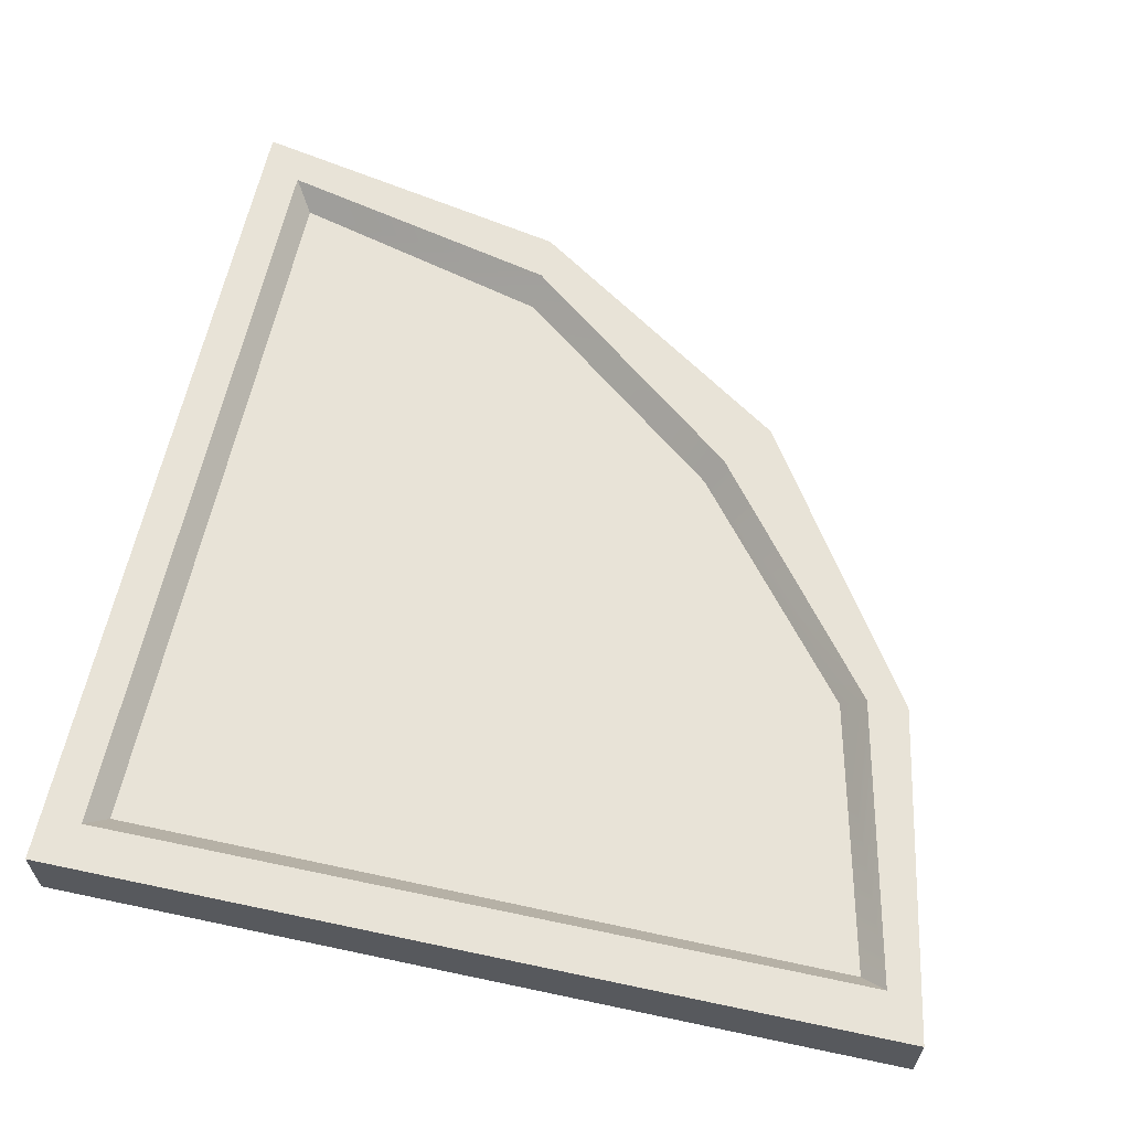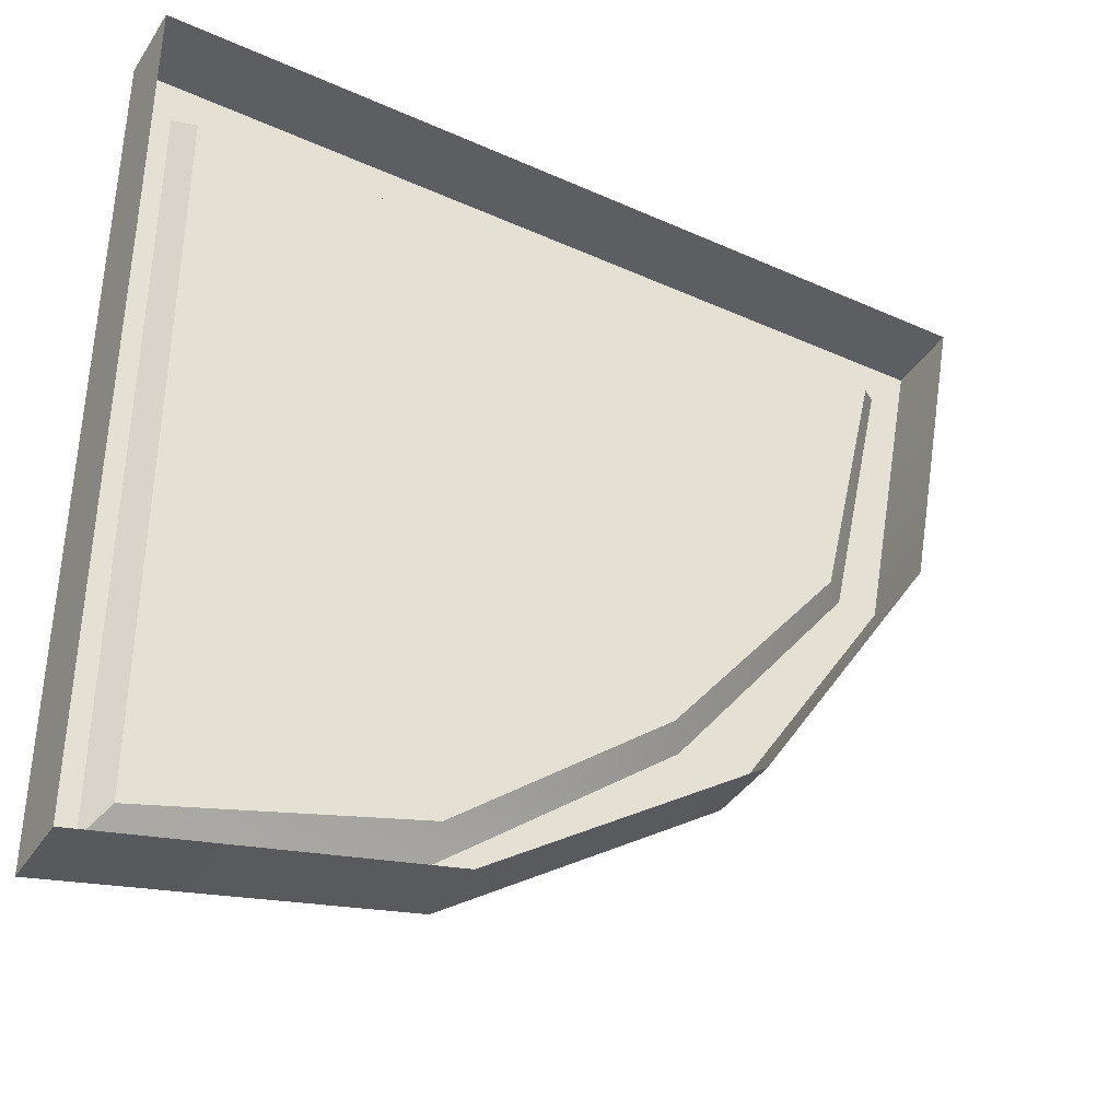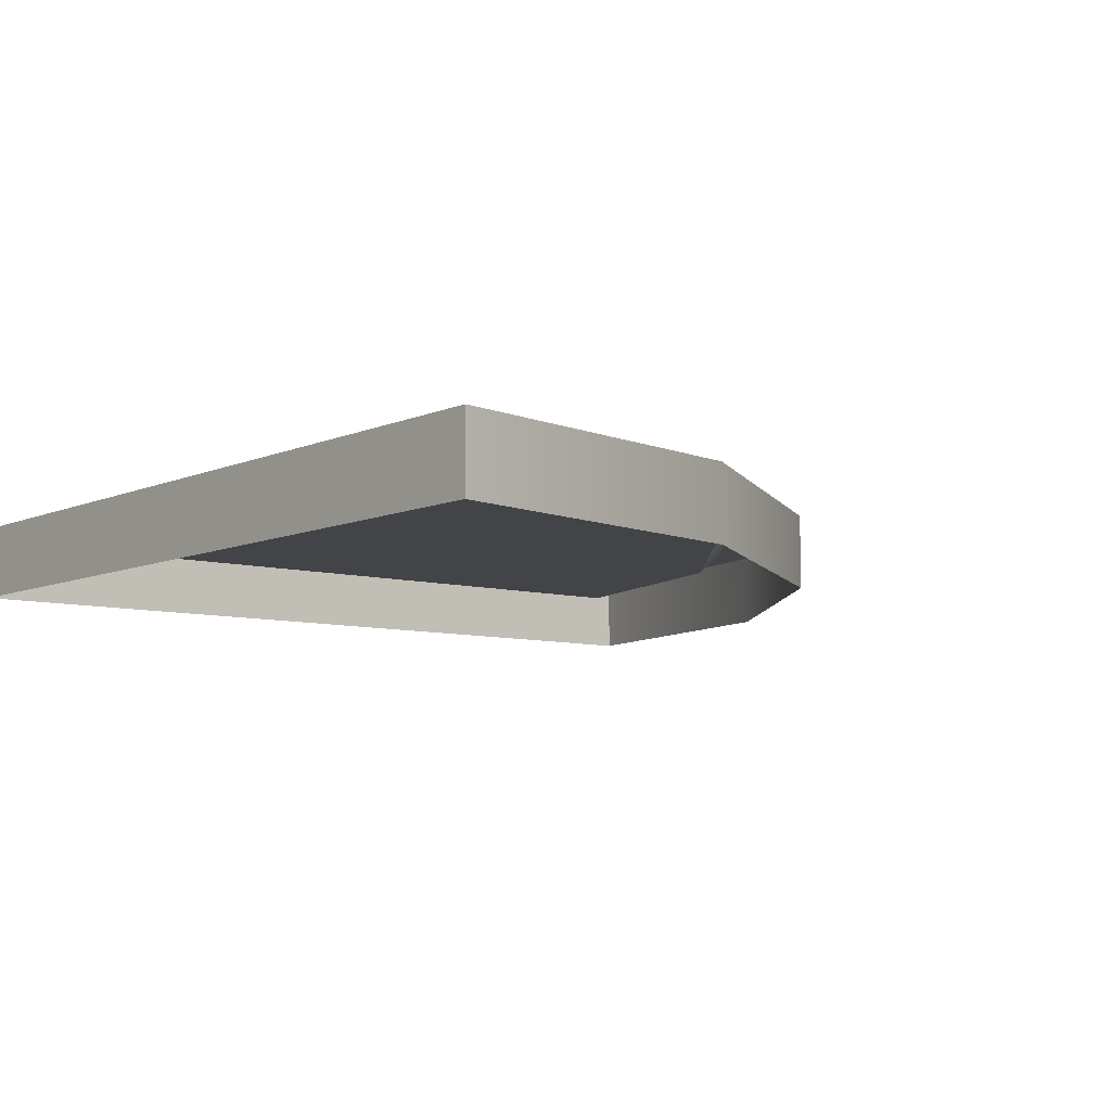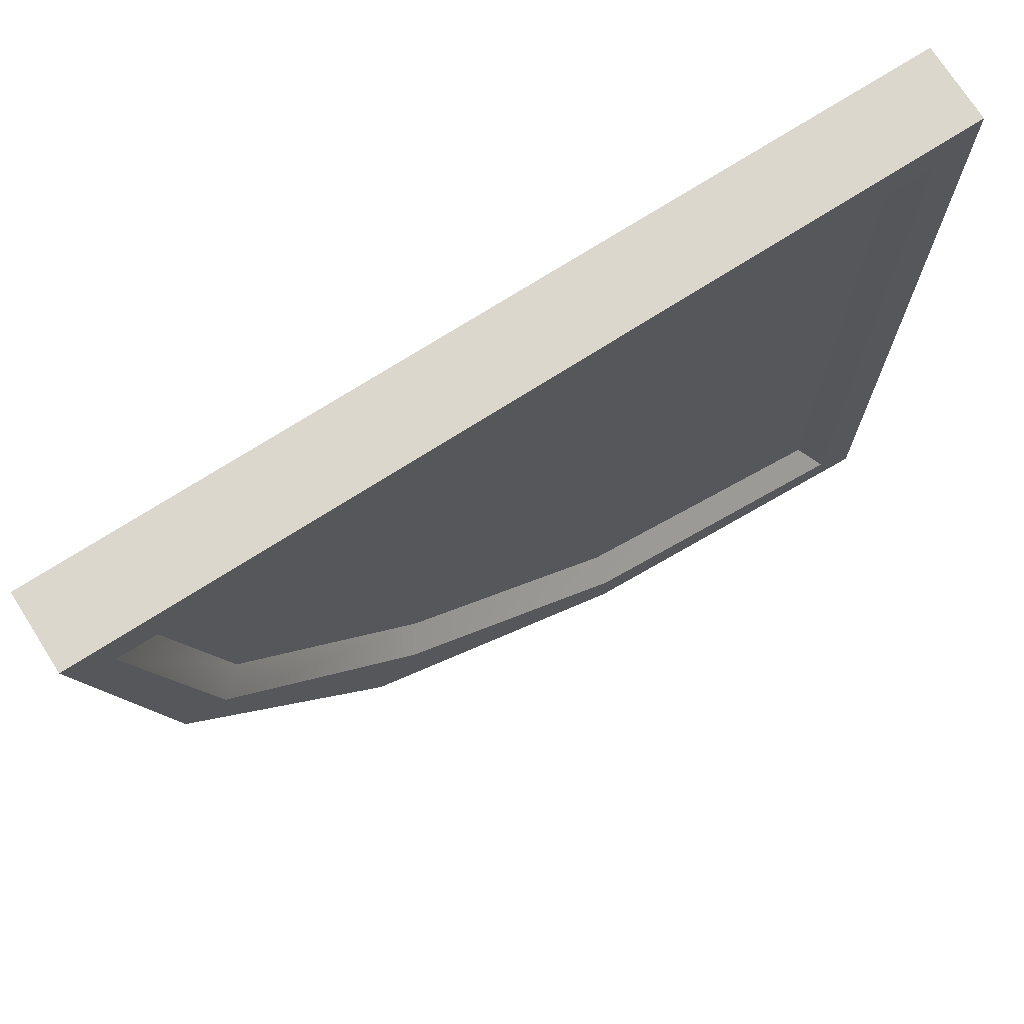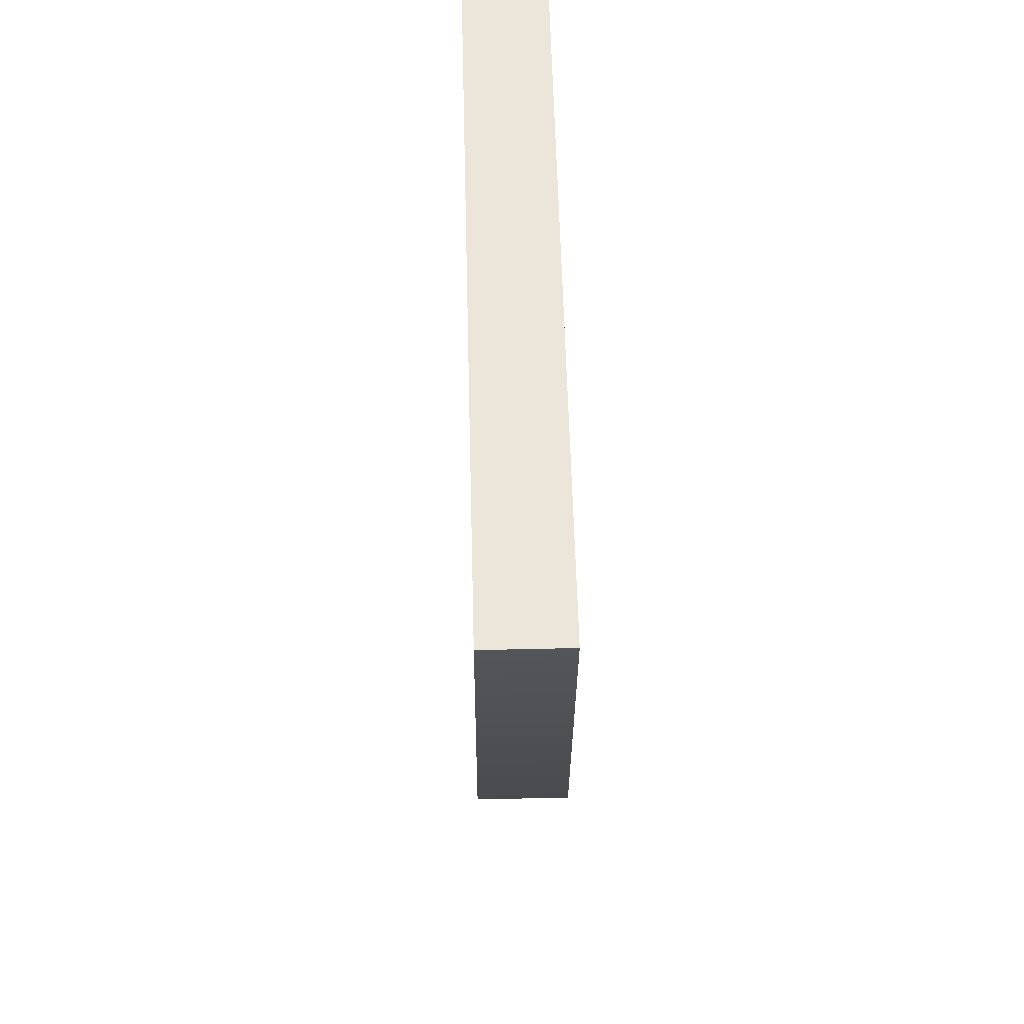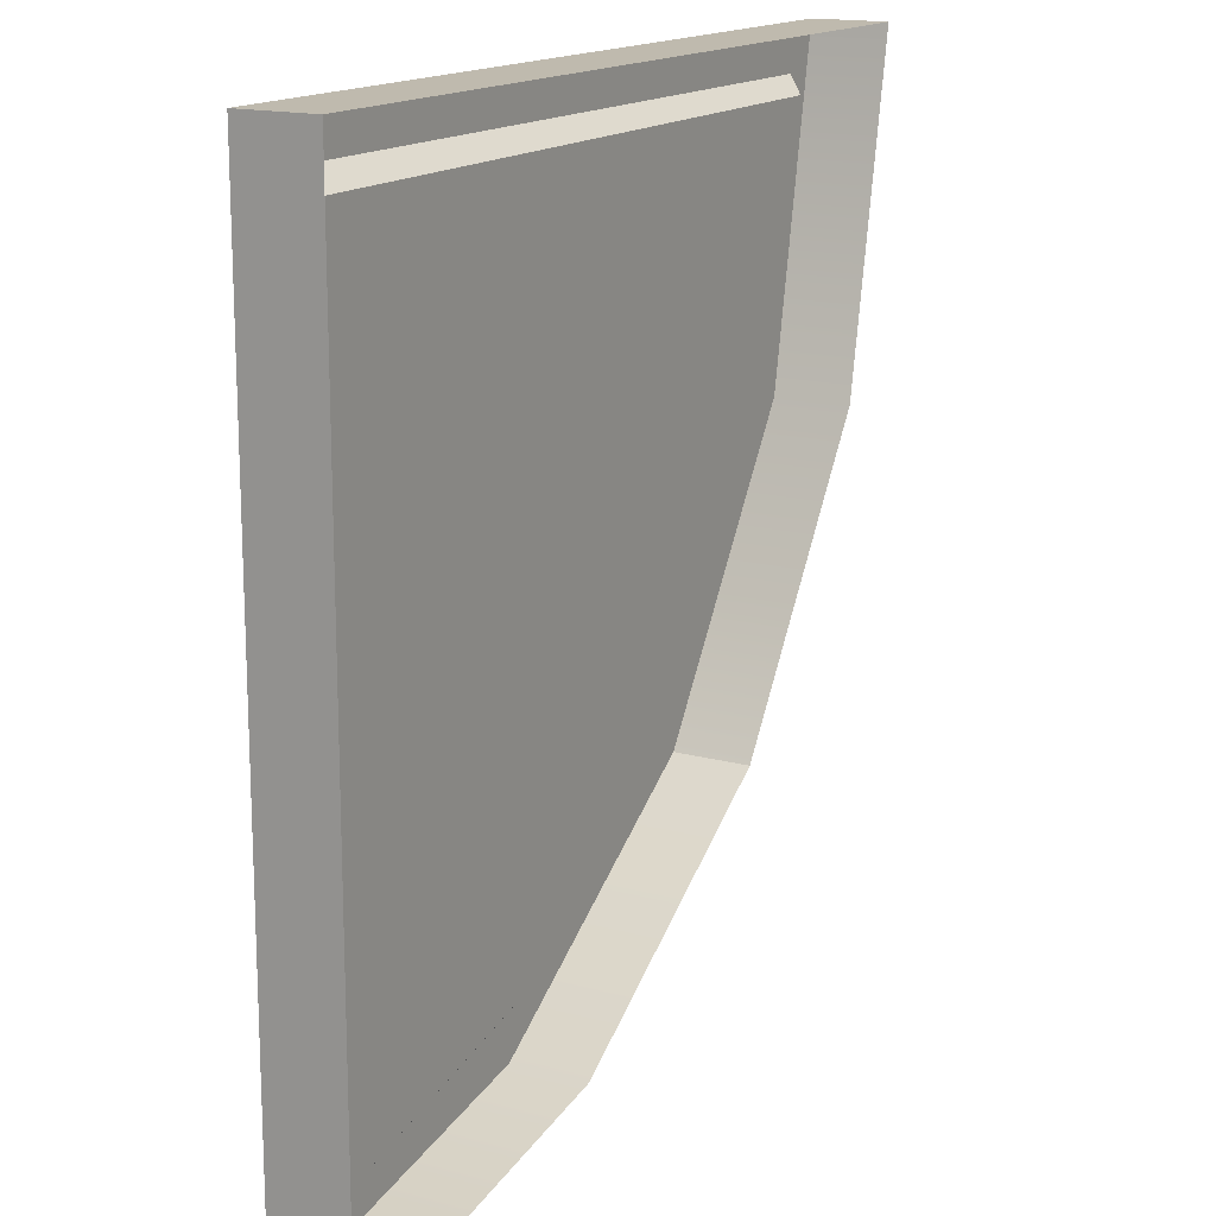
<metadata>
{"format":"obj","ext":"obj","renderer":"f3d","projection":"perspective","resolution":1024,"background":"white","views":[{"elev":62.2,"azim":12.2,"up":"+Y"},{"elev":-38.8,"azim":-29.4,"up":"+Z"},{"elev":-7.7,"azim":51.2,"up":"+Y"},{"elev":72.8,"azim":147.5,"up":"+Z"},{"elev":54.6,"azim":88.6,"up":"+Z"},{"elev":15.7,"azim":-60.1,"up":"+Z"}]}
</metadata>
<code>
o FountainSquare_Cube.019
v 5.9 0.7937 1.46
v 5.301 0.7937 1.46
v 6.208 0.7937 5.634
v 6.807 0.7937 6.295
v 5.9 -0.3038 1.46
v 6.807 -0.3038 6.295
v -5.102 0.7937 -5.739
v -0.848 0.7937 -4.748
v -0.848 0.7937 -5.41
v -5.701 0.7937 -6.4
v -0.848 -0.3038 -5.41
v -5.701 -0.3038 -6.4
v -5.701 0.7937 6.295
v -5.701 -0.3038 6.295
v 2.585 0.7937 -2.019
v 2.345 0.4627 -1.789
v 4.94 0.4627 1.448
v -4.831 0.4627 -5.382
v -0.8841 0.4627 -4.345
v -5.102 0.7937 5.634
v 5.855 0.4627 5.411
v -4.831 0.4627 5.364
v 3.184 0.7937 -2.68
v 3.184 -0.3038 -2.68
f 1 2 3 4
f 5 1 4 6
f 7 8 9 10
f 11 12 10 9
f 4 13 14 6
f 2 15 16 17
f 8 7 18 19
f 20 3 21 22
f 15 8 19 16
f 15 2 1 23
f 20 7 10 13
f 24 11 9 23
f 18 22 21 19
f 19 21 17 16
f 7 20 22 18
f 3 2 17 21
f 3 20 13 4
f 12 14 13 10
f 24 23 1 5
f 9 8 15 23

</code>
